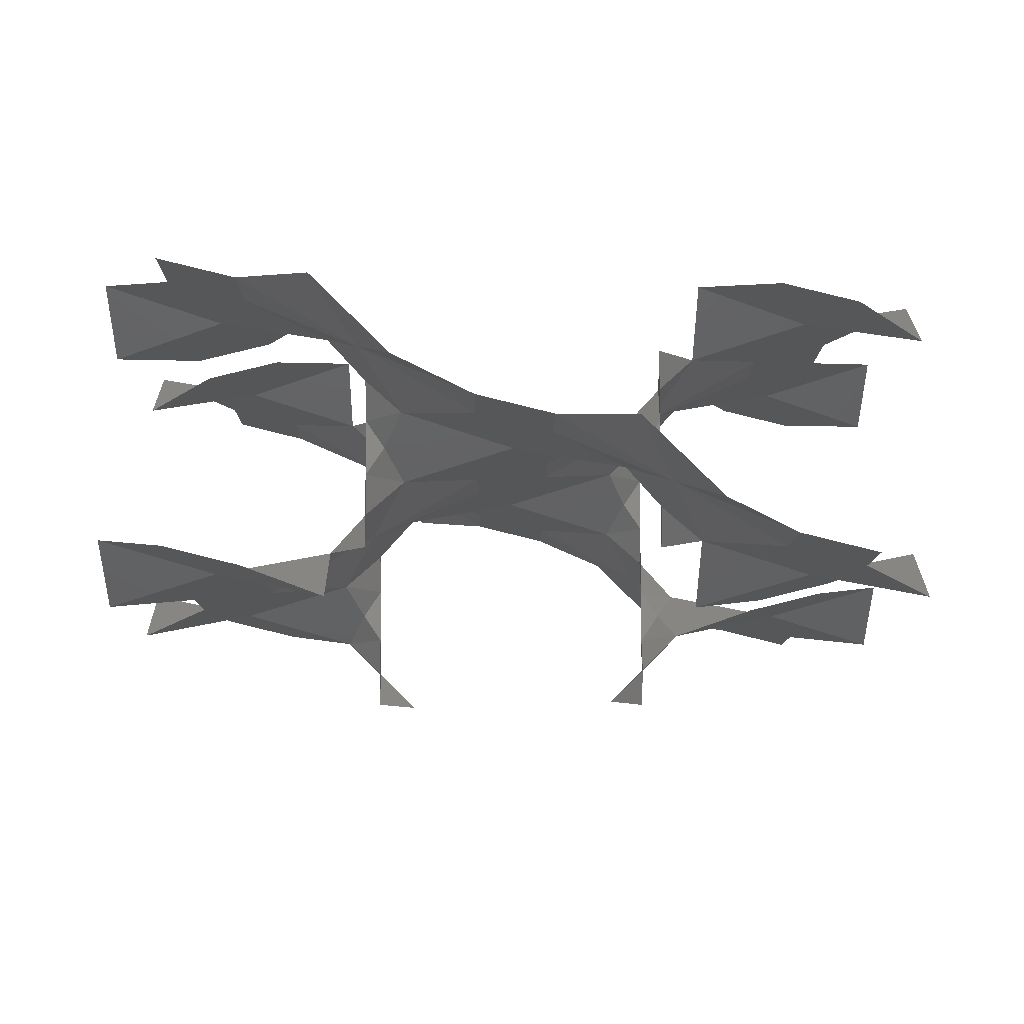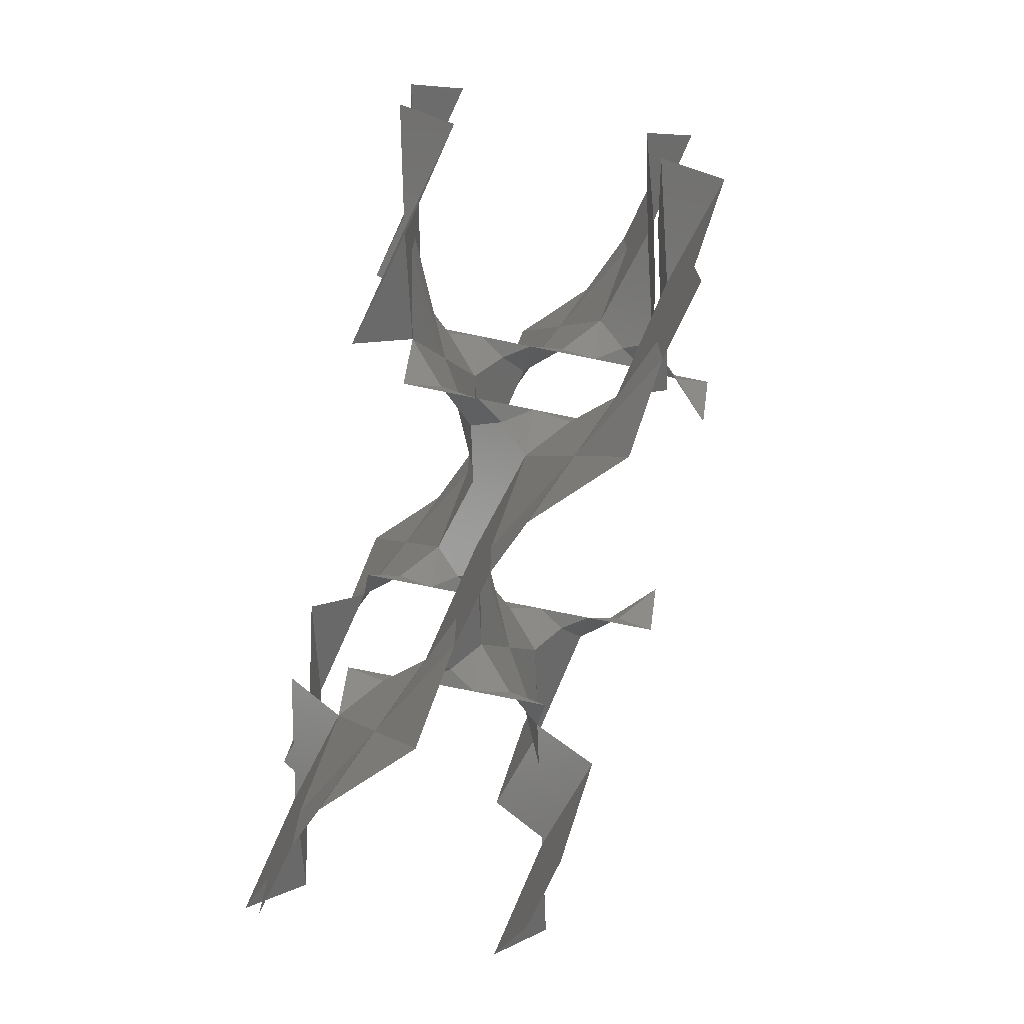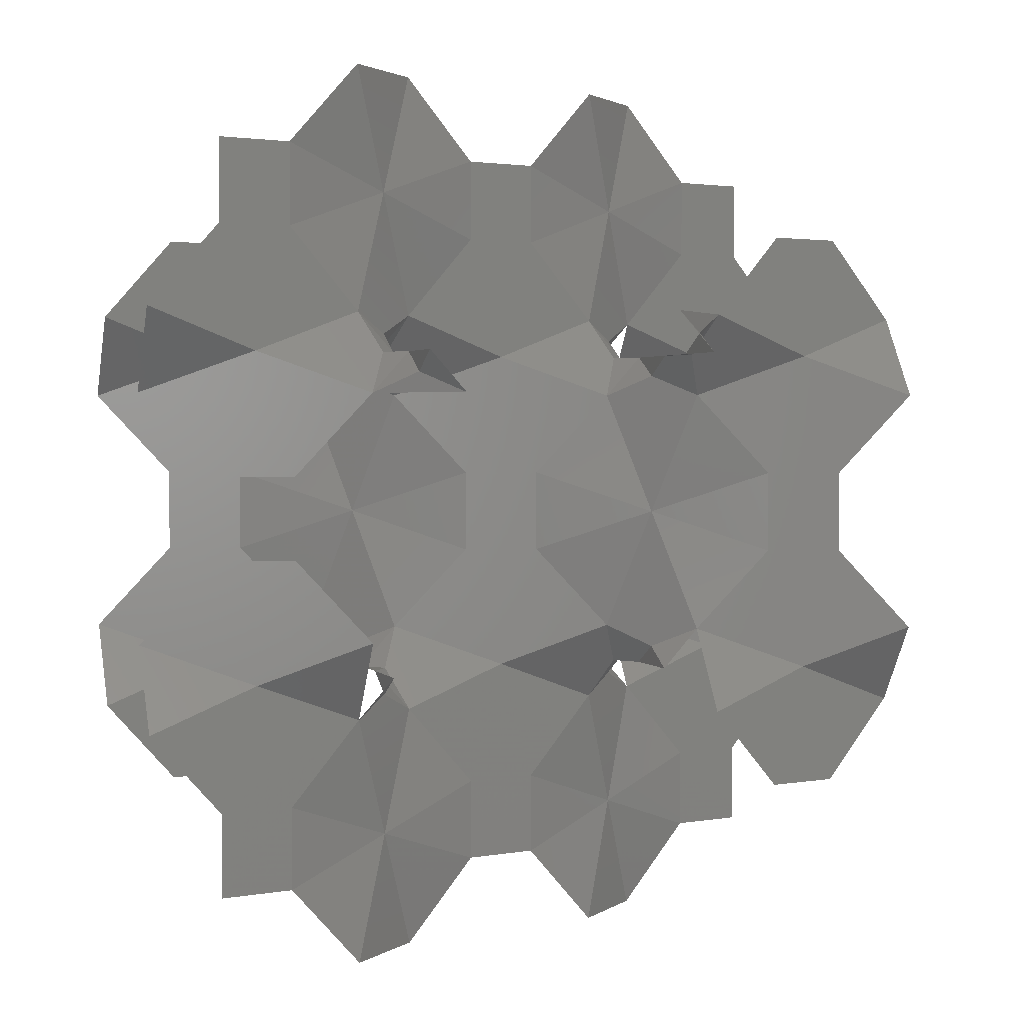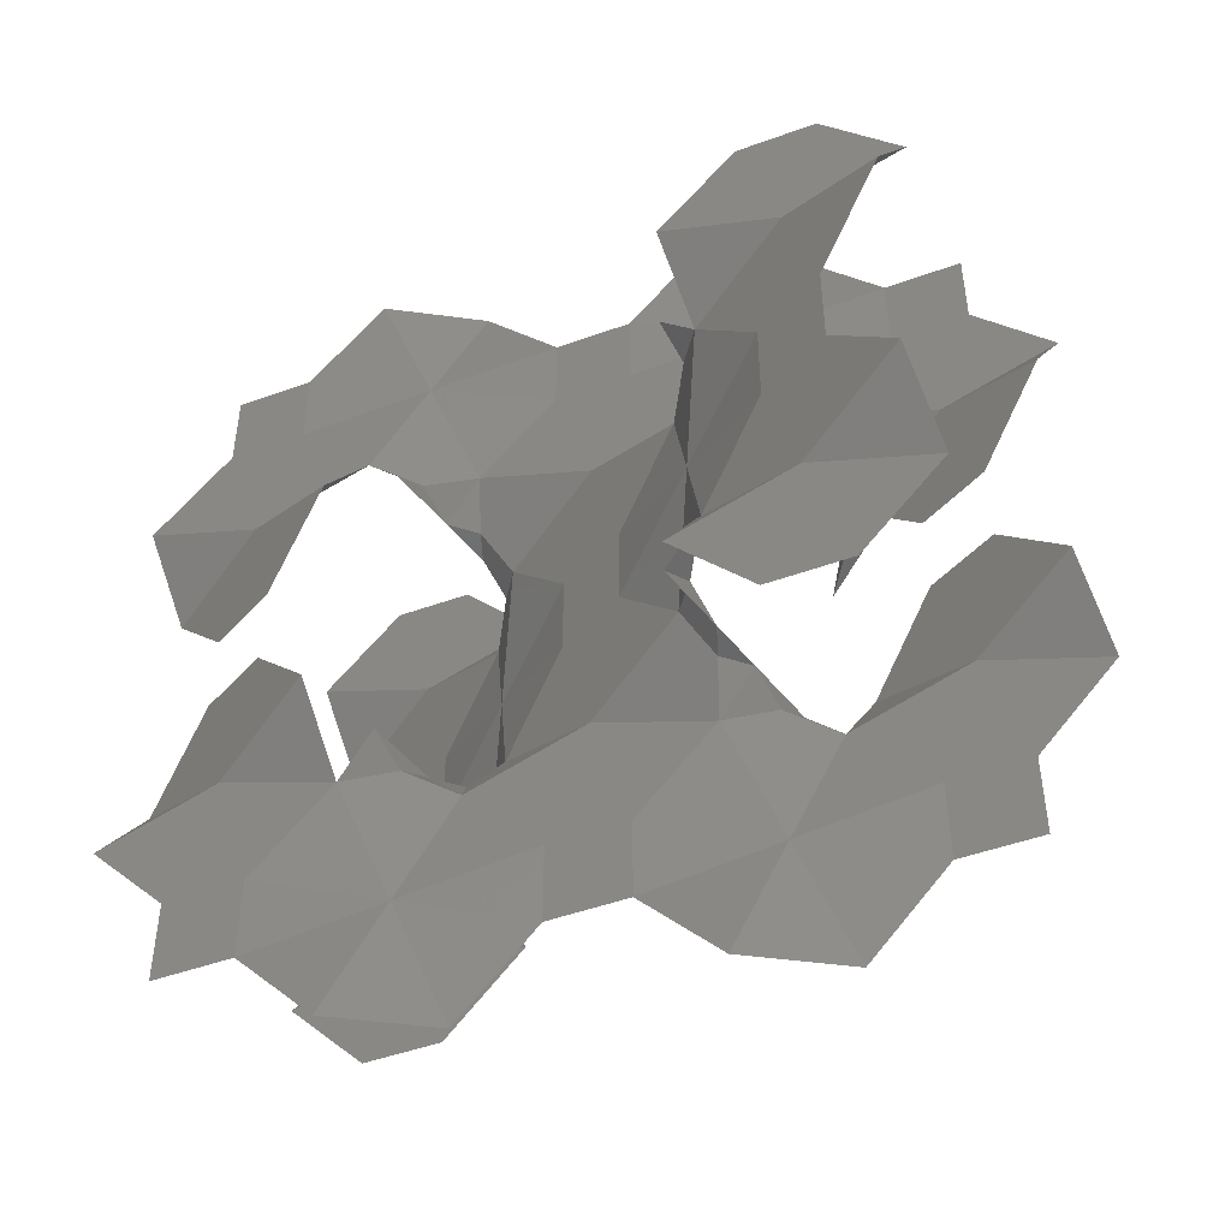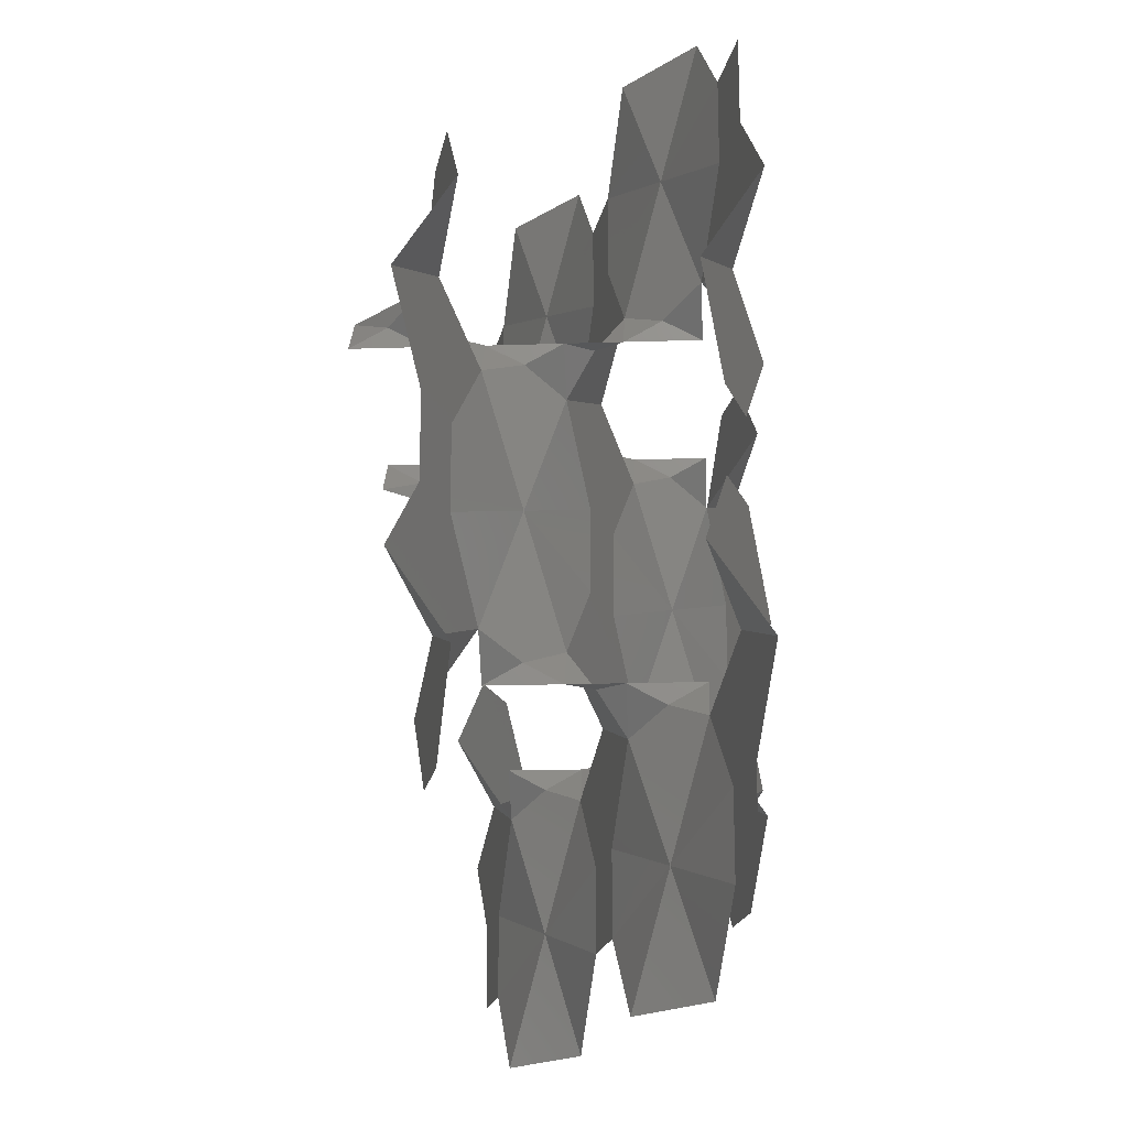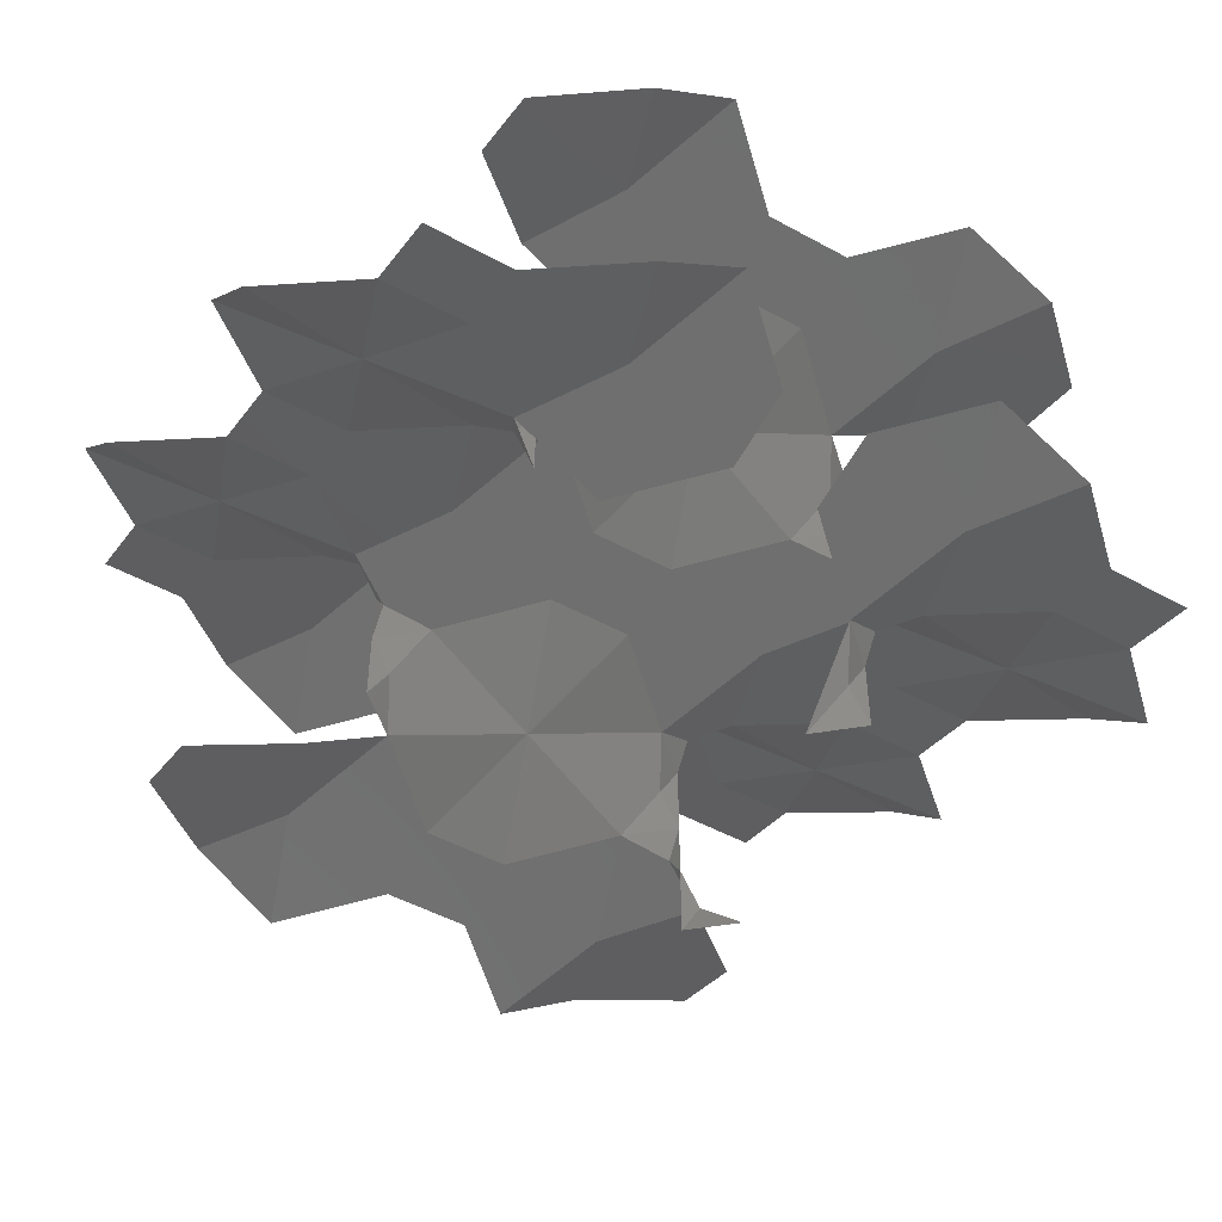
<metadata>
{"format":"stl","ext":"stl","renderer":"f3d","projection":"perspective","resolution":1024,"background":"white","views":[{"elev":-9.8,"azim":179.6,"up":"+Y"},{"elev":-75.2,"azim":-101.5,"up":"+Z"},{"elev":2.1,"azim":-18.7,"up":"+Z"},{"elev":-47.6,"azim":-143.8,"up":"+Z"},{"elev":-19.3,"azim":93.5,"up":"+Z"},{"elev":-49.0,"azim":-121.4,"up":"+Y"}]}
</metadata>
<code>
# stl→obj: 163 verts, 236 faces
v 1.514 0.6567 -1.11e-16
v 0.3786 0.0938 0.4215
v 0.3786 0.0938 -0.4215
v 1.136 0.2814 -1.265
v 1.893 1.032 -1.265
v 2.65 1.22 -0.4215
v 2.65 1.22 0.4215
v 1.893 1.032 1.265
v 1.136 0.2814 1.265
v 3.331e-16 4.788e-16 6.745
v 0.3786 0.0938 6.323
v 0.3786 0.0938 7.166
v -0.3786 -0.0938 7.166
v -0.3786 -0.0938 6.323
v 3.028 1.313 -1.665e-16
v 3.407 1.407 -0.4215
v 3.407 1.407 0.4215
v 1.514 0.6567 6.745
v 2.65 1.22 6.323
v 2.65 1.22 7.166
v 1.893 1.032 8.009
v 1.136 0.2814 8.009
v 1.136 0.2814 5.48
v 1.893 1.032 5.48
v 4.543 1.97 -1.11e-16
v 4.164 1.595 -1.265
v 4.921 2.345 -1.265
v 5.678 2.533 -0.4215
v 5.678 2.533 0.4215
v 4.921 2.345 1.265
v 4.164 1.595 1.265
v 3.028 1.313 6.745
v 3.407 1.407 6.323
v 3.407 1.407 7.166
v 1.514 1.97 3.372
v 2.65 1.407 2.951
v 2.65 1.407 3.794
v 1.893 1.595 4.637
v 1.136 2.345 4.637
v 0.3786 2.533 3.794
v 0.3786 2.533 2.951
v 1.136 2.345 2.108
v 1.893 1.595 2.108
v 3.028 1.313 3.372
v 3.407 1.22 2.951
v 3.407 1.22 3.794
v 4.543 0.6567 3.372
v 4.164 1.032 2.108
v 4.921 0.2814 2.108
v 5.678 0.0938 2.951
v 5.678 0.0938 3.794
v 4.921 0.2814 4.637
v 4.164 1.032 4.637
v 6.057 2.637e-16 3.372
v 6.435 -0.0938 2.951
v 6.435 -0.0938 3.794
v 3.331e-16 2.627 3.372
v -0.3786 2.72 3.794
v -0.3786 2.72 2.951
v 6.057 2.627 -1.665e-16
v 6.435 2.72 -0.4215
v 6.435 2.72 0.4215
v 4.543 1.97 6.745
v 5.678 2.533 6.323
v 5.678 2.533 7.166
v 4.921 2.345 8.009
v 4.164 1.595 8.009
v 4.164 1.595 5.48
v 4.921 2.345 5.48
v 1.11e-16 5.551e-17 1.686
v 1.136 -0.2814 2.108
v 0.3786 -0.0938 2.951
v -0.3786 0.0938 2.951
v -1.136 0.2814 2.108
v -1.136 -0.2814 1.265
v -0.3786 -0.0938 0.4215
v 3.028 1.313 1.686
v 2.22e-16 3.886e-16 5.059
v -1.136 -0.2814 5.48
v -1.136 0.2814 4.637
v -0.3786 0.0938 3.794
v 0.3786 -0.0938 3.794
v 1.136 -0.2814 4.637
v 6.057 5.551e-17 1.686
v 4.921 -0.2814 1.265
v 5.678 -0.0938 0.4215
v 6.435 0.0938 0.4215
v 7.193 0.2814 1.265
v 7.193 -0.2814 2.108
v 3.028 1.313 5.059
v 2.22e-16 2.627 1.686
v -1.136 2.908 2.108
v -1.136 2.345 1.265
v -0.3786 2.533 0.4215
v 0.3786 2.72 0.4215
v 1.136 2.908 1.265
v 6.057 3.886e-16 5.059
v 7.193 -0.2814 4.637
v 7.193 0.2814 5.48
v 6.435 0.0938 6.323
v 5.678 -0.0938 6.323
v 4.921 -0.2814 5.48
v 3.331e-16 2.627 5.059
v 1.136 2.908 5.48
v 0.3786 2.72 6.323
v -0.3786 2.533 6.323
v -1.136 2.345 5.48
v -1.136 2.908 4.637
v 6.057 2.627 1.686
v 7.193 2.908 1.265
v 7.193 2.345 2.108
v 6.435 2.533 2.951
v 5.678 2.72 2.951
v 4.921 2.908 2.108
v 6.057 2.627 5.059
v 4.921 2.908 4.637
v 5.678 2.72 3.794
v 6.435 2.533 3.794
v 7.193 2.345 4.637
v 7.193 2.908 5.48
v 6.435 2.72 6.323
v 1.514 0.6567 1.475
v 1.514 1.032 1.686
v 1.514 0.2814 1.686
v 1.704 1.313 1.686
v 1.514 1.595 1.686
v 1.514 1.97 1.897
v 1.514 2.345 1.686
v 1.514 0.6567 5.269
v 1.514 0.2814 5.059
v 1.514 1.032 5.059
v 1.325 3.608e-16 5.059
v 1.514 -0.2814 5.059
v 1.514 -0.6567 4.848
v 1.893 -1.032 4.637
v 1.514 -1.032 5.059
v 4.543 0.6567 1.897
v 4.543 1.032 1.686
v 4.543 0.2814 1.686
v 4.353 1.313 1.686
v 4.543 1.595 1.686
v 4.543 1.97 1.475
v 4.543 2.345 1.686
v 1.514 1.97 4.848
v 1.514 1.595 5.059
v 1.514 2.345 5.059
v 1.704 1.313 5.059
v 4.543 0.6567 4.848
v 4.543 0.2814 5.059
v 4.543 1.032 5.059
v 4.732 3.331e-16 5.059
v 4.543 -0.2814 5.059
v 4.543 -0.6567 5.269
v 4.164 -1.032 5.48
v 4.543 -1.032 5.059
v 4.543 1.97 5.269
v 4.543 1.595 5.059
v 4.543 2.345 5.059
v 4.353 1.313 5.059
v 1.388e-16 4.857e-17 -1.665e-16
v -0.3786 -0.0938 -0.4215
v 6.057 2.627 6.745
v 6.435 2.72 7.166
f 1 2 3
f 1 3 4
f 1 4 5
f 1 5 6
f 1 6 7
f 1 7 8
f 1 8 9
f 1 9 2
f 10 11 12
f 10 12 13
f 10 13 14
f 10 14 11
f 15 7 6
f 15 6 16
f 15 16 17
f 15 17 7
f 18 19 20
f 18 20 21
f 18 21 22
f 18 22 12
f 18 12 11
f 18 11 23
f 18 23 24
f 18 24 19
f 25 17 16
f 25 16 26
f 25 26 27
f 25 27 28
f 25 28 29
f 25 29 30
f 25 30 31
f 25 31 17
f 32 33 34
f 32 34 20
f 32 20 19
f 32 19 33
f 35 36 37
f 35 37 38
f 35 38 39
f 35 39 40
f 35 40 41
f 35 41 42
f 35 42 43
f 35 43 36
f 44 37 36
f 44 36 45
f 44 45 46
f 44 46 37
f 47 46 45
f 47 45 48
f 47 48 49
f 47 49 50
f 47 50 51
f 47 51 52
f 47 52 53
f 47 53 46
f 54 51 50
f 54 50 55
f 54 55 56
f 54 56 51
f 57 41 40
f 57 40 58
f 57 58 59
f 57 59 41
f 60 29 28
f 60 28 61
f 60 61 62
f 60 62 29
f 63 64 65
f 63 65 66
f 63 66 67
f 63 67 34
f 63 34 33
f 63 33 68
f 63 68 69
f 63 69 64
f 70 2 9
f 70 9 71
f 70 71 72
f 70 72 73
f 70 73 74
f 70 74 75
f 70 75 76
f 70 76 2
f 77 8 7
f 77 7 17
f 77 17 31
f 77 31 48
f 77 48 45
f 77 45 36
f 77 36 43
f 77 43 8
f 78 23 11
f 78 11 14
f 78 14 79
f 78 79 80
f 78 80 81
f 78 81 82
f 78 82 83
f 78 83 23
f 84 50 49
f 84 49 85
f 84 85 86
f 84 86 87
f 84 87 88
f 84 88 89
f 84 89 55
f 84 55 50
f 90 19 24
f 90 24 38
f 90 38 37
f 90 37 46
f 90 46 53
f 90 53 68
f 90 68 33
f 90 33 19
f 91 42 41
f 91 41 59
f 91 59 92
f 91 92 93
f 91 93 94
f 91 94 95
f 91 95 96
f 91 96 42
f 97 52 51
f 97 51 56
f 97 56 98
f 97 98 99
f 97 99 100
f 97 100 101
f 97 101 102
f 97 102 52
f 103 40 39
f 103 39 104
f 103 104 105
f 103 105 106
f 103 106 107
f 103 107 108
f 103 108 58
f 103 58 40
f 109 30 29
f 109 29 62
f 109 62 110
f 109 110 111
f 109 111 112
f 109 112 113
f 109 113 114
f 109 114 30
f 115 64 69
f 115 69 116
f 115 116 117
f 115 117 118
f 115 118 119
f 115 119 120
f 115 120 121
f 115 121 64
f 122 9 8
f 122 8 123
f 122 123 124
f 122 124 9
f 125 8 43
f 125 43 126
f 125 126 123
f 125 123 8
f 127 43 42
f 127 42 128
f 127 128 126
f 127 126 43
f 129 24 23
f 129 23 130
f 129 130 131
f 129 131 24
f 132 23 83
f 132 83 133
f 132 133 130
f 132 130 23
f 134 83 135
f 134 135 136
f 134 136 133
f 134 133 83
f 137 49 48
f 137 48 138
f 137 138 139
f 137 139 49
f 140 48 31
f 140 31 141
f 140 141 138
f 140 138 48
f 142 31 30
f 142 30 143
f 142 143 141
f 142 141 31
f 144 39 38
f 144 38 145
f 144 145 146
f 144 146 39
f 147 38 24
f 147 24 131
f 147 131 145
f 147 145 38
f 129 24 23
f 129 23 130
f 129 130 131
f 129 131 24
f 148 53 52
f 148 52 149
f 148 149 150
f 148 150 53
f 151 52 102
f 151 102 152
f 151 152 149
f 151 149 52
f 153 102 154
f 153 154 155
f 153 155 152
f 153 152 102
f 156 69 68
f 156 68 157
f 156 157 158
f 156 158 69
f 159 68 53
f 159 53 150
f 159 150 157
f 159 157 68
f 148 53 52
f 148 52 149
f 148 149 150
f 148 150 53
f 160 2 76
f 160 76 161
f 160 161 3
f 160 3 2
f 162 64 121
f 162 121 163
f 162 163 65
f 162 65 64

</code>
